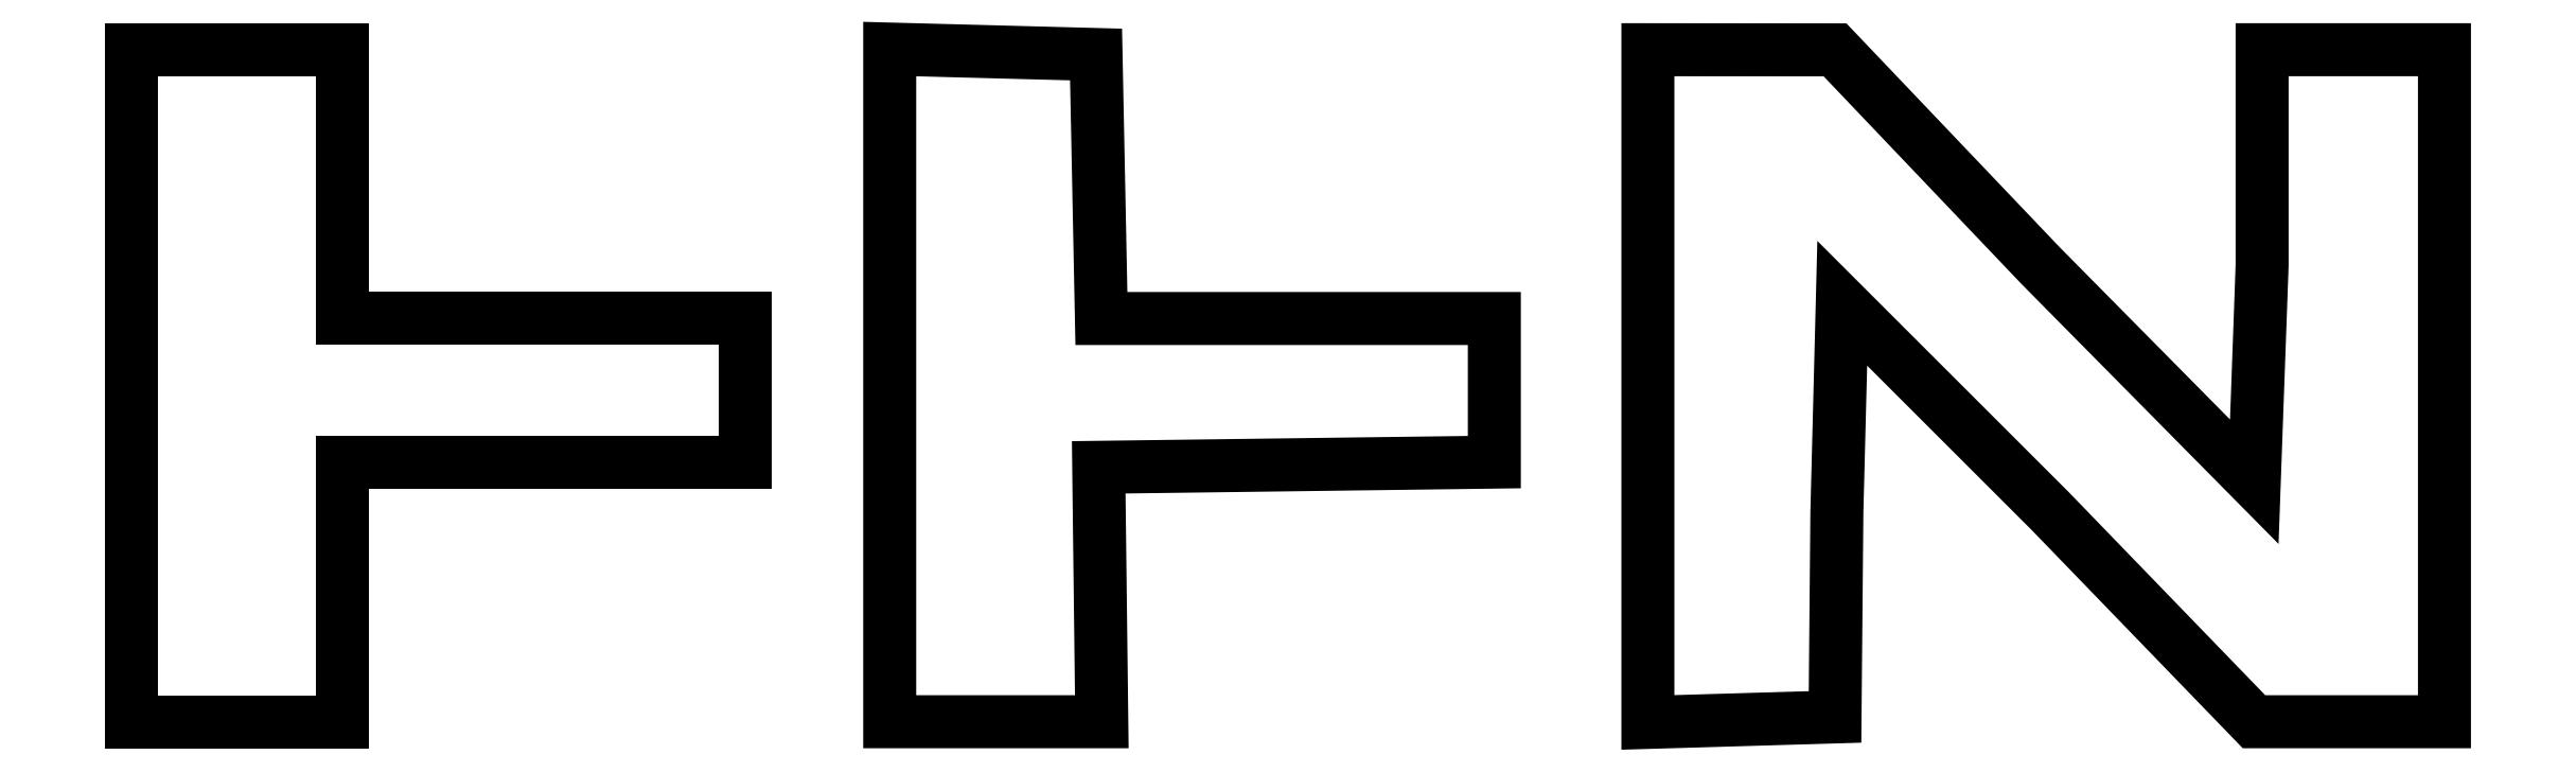
<metadata>
{"format":"dxf","ext":"dxf","renderer":"ezdxf+matplotlib","layout":"modelspace","background":"white","min_lineweight":24,"dpi":150}
</metadata>
<code>
0
SECTION
2
ENTITIES
0
POLYLINE
8
Layer 1
70
0
10
0
20
0
66
1
0
VERTEX
8
Layer 1
10
-4e-06
20
2.969
70
0
0
VERTEX
8
Layer 1
10
-4e-06
20
5.933
70
0
0
VERTEX
8
Layer 1
10
0.9313
20
5.933
70
0
0
VERTEX
8
Layer 1
10
1.863
20
5.933
70
0
0
VERTEX
8
Layer 1
10
1.863
20
4.747
70
0
0
VERTEX
8
Layer 1
10
1.863
20
3.562
70
0
0
VERTEX
8
Layer 1
10
3.641
20
3.562
70
0
0
VERTEX
8
Layer 1
10
5.419
20
3.562
70
0
0
VERTEX
8
Layer 1
10
5.419
20
2.927
70
0
0
VERTEX
8
Layer 1
10
5.419
20
2.292
70
0
0
VERTEX
8
Layer 1
10
3.641
20
2.292
70
0
0
VERTEX
8
Layer 1
10
1.863
20
2.292
70
0
0
VERTEX
8
Layer 1
10
1.863
20
1.149
70
0
0
VERTEX
8
Layer 1
10
1.863
20
0.006147
70
0
0
VERTEX
8
Layer 1
10
0.9313
20
0.006147
70
0
0
VERTEX
8
Layer 1
10
-4e-06
20
0.006147
70
0
0
VERTEX
8
Layer 1
10
-4e-06
20
2.969
70
0
0
SEQEND
8
Layer 1
0
POLYLINE
8
Layer 1
70
0
10
0
20
0
66
1
0
VERTEX
8
Layer 1
10
6.689
20
2.972
70
0
0
VERTEX
8
Layer 1
10
6.689
20
5.939
70
0
0
VERTEX
8
Layer 1
10
7.599
20
5.915
70
0
0
VERTEX
8
Layer 1
10
8.509
20
5.89
70
0
0
VERTEX
8
Layer 1
10
8.533
20
4.726
70
0
0
VERTEX
8
Layer 1
10
8.556
20
3.562
70
0
0
VERTEX
8
Layer 1
10
10.29
20
3.562
70
0
0
VERTEX
8
Layer 1
10
12.02
20
3.562
70
0
0
VERTEX
8
Layer 1
10
12.02
20
2.929
70
0
0
VERTEX
8
Layer 1
10
12.02
20
2.296
70
0
0
VERTEX
8
Layer 1
10
10.28
20
2.273
70
0
0
VERTEX
8
Layer 1
10
8.532
20
2.25
70
0
0
VERTEX
8
Layer 1
10
8.546
20
1.128
70
0
0
VERTEX
8
Layer 1
10
8.56
20
0.006146
70
0
0
VERTEX
8
Layer 1
10
7.624
20
0.006146
70
0
0
VERTEX
8
Layer 1
10
6.689
20
0.006146
70
0
0
VERTEX
8
Layer 1
10
6.689
20
2.972
70
0
0
SEQEND
8
Layer 1
0
POLYLINE
8
Layer 1
70
0
10
0
20
0
66
1
0
VERTEX
8
Layer 1
10
13.38
20
2.966
70
0
0
VERTEX
8
Layer 1
10
13.38
20
5.933
70
0
0
VERTEX
8
Layer 1
10
14.2
20
5.932
70
0
0
VERTEX
8
Layer 1
10
15.03
20
5.931
70
0
0
VERTEX
8
Layer 1
10
16.84
20
4.027
70
0
0
VERTEX
8
Layer 1
10
18.73
20
2.123
70
0
0
VERTEX
8
Layer 1
10
18.8
20
4.028
70
0
0
VERTEX
8
Layer 1
10
18.8
20
5.933
70
0
0
VERTEX
8
Layer 1
10
19.6
20
5.933
70
0
0
VERTEX
8
Layer 1
10
20.4
20
5.933
70
0
0
VERTEX
8
Layer 1
10
20.4
20
2.969
70
0
0
VERTEX
8
Layer 1
10
20.4
20
0.00613
70
0
0
VERTEX
8
Layer 1
10
19.56
20
0.00613
70
0
0
VERTEX
8
Layer 1
10
18.72
20
0.00613
70
0
0
VERTEX
8
Layer 1
10
16.92
20
1.867
70
0
0
VERTEX
8
Layer 1
10
15.09
20
3.696
70
0
0
VERTEX
8
Layer 1
10
15.04
20
1.857
70
0
0
VERTEX
8
Layer 1
10
15.03
20
0.04848
70
0
0
VERTEX
8
Layer 1
10
14.2
20
0.02425
70
0
0
VERTEX
8
Layer 1
10
13.38
20
1.4e-05
70
0
0
VERTEX
8
Layer 1
10
13.38
20
2.966
70
0
0
SEQEND
8
Layer 1
0
ENDSEC
0
EOF

</code>
